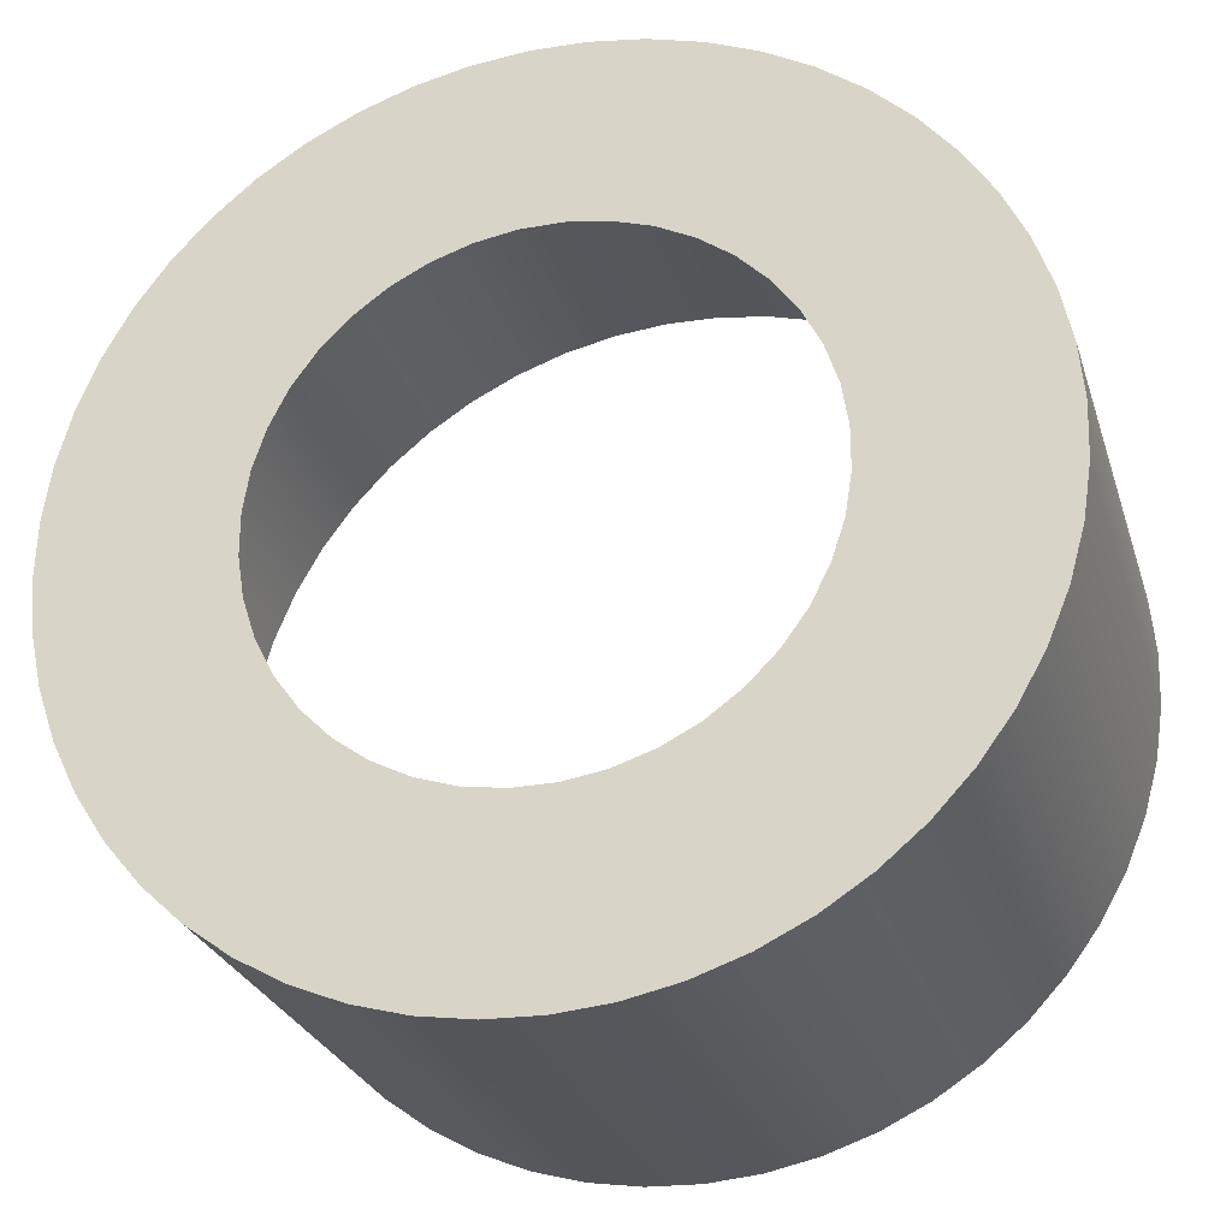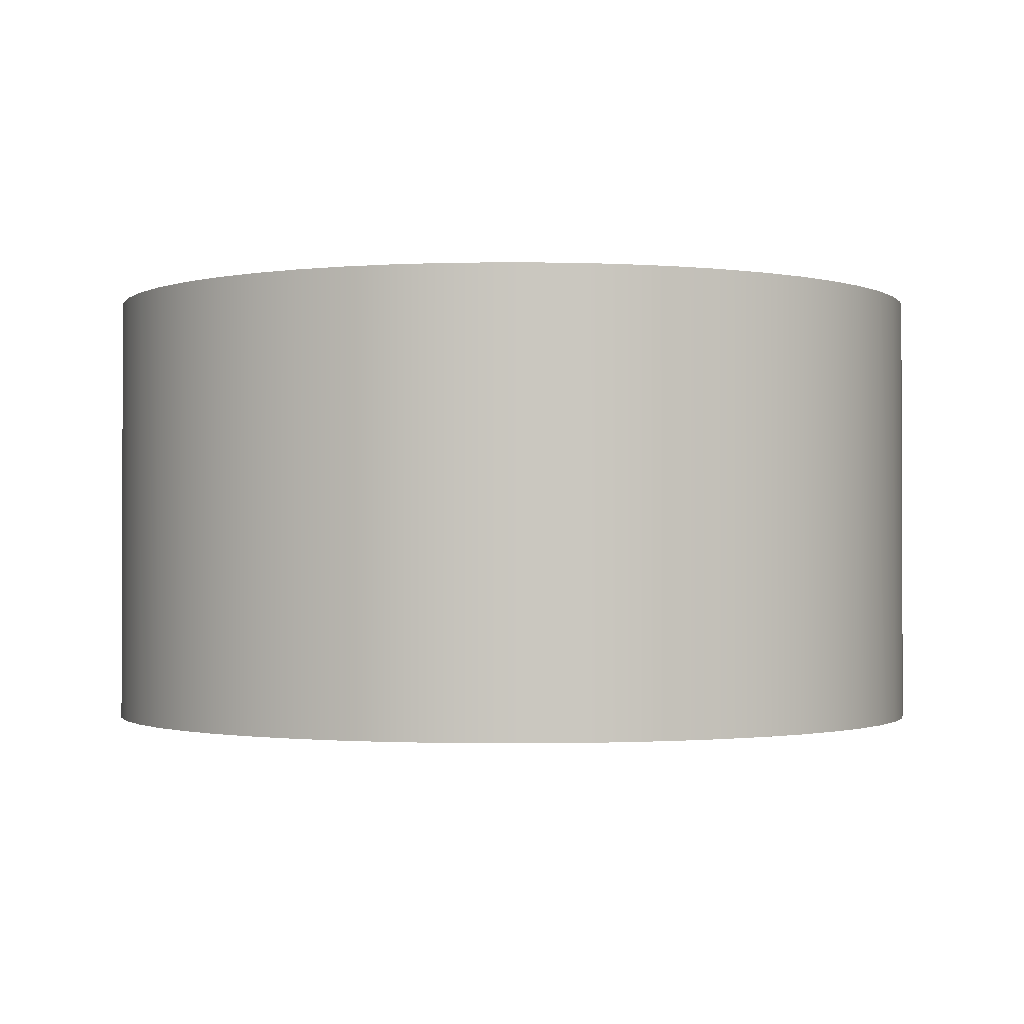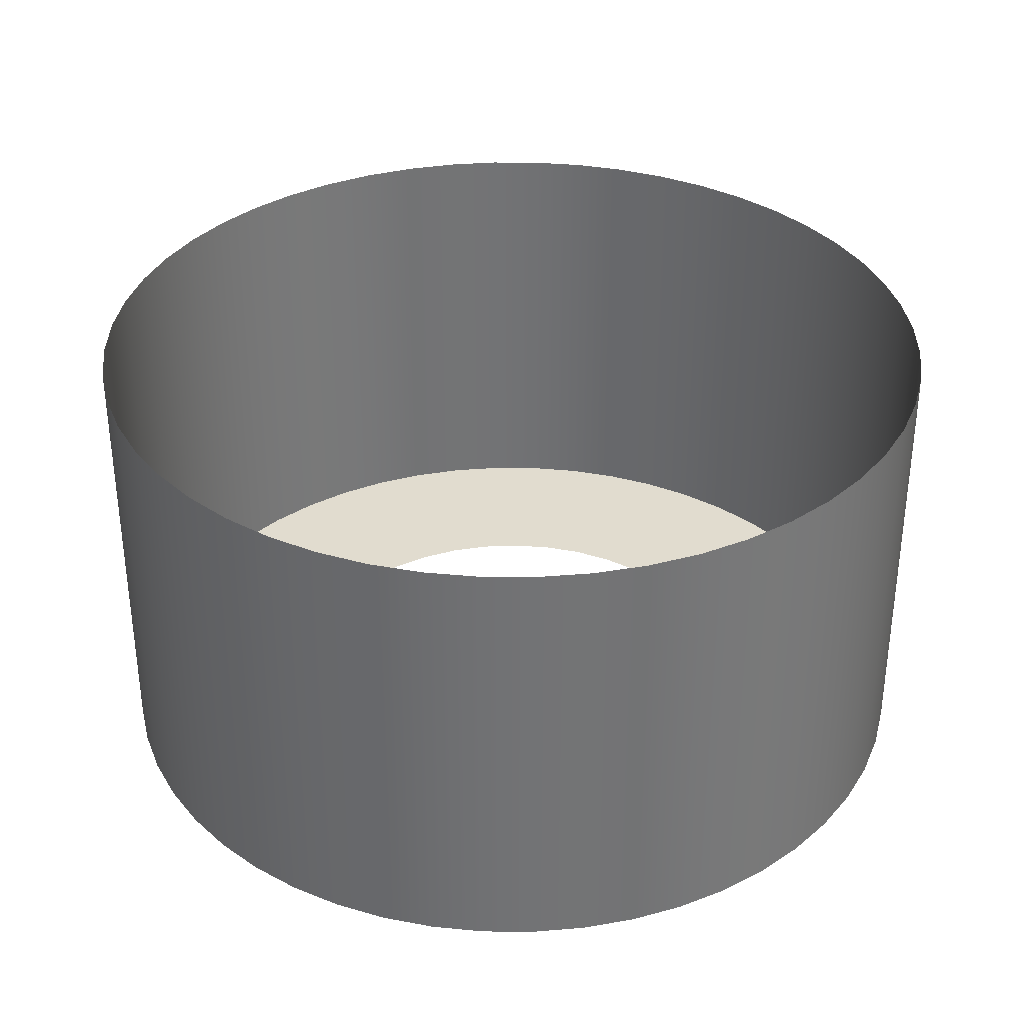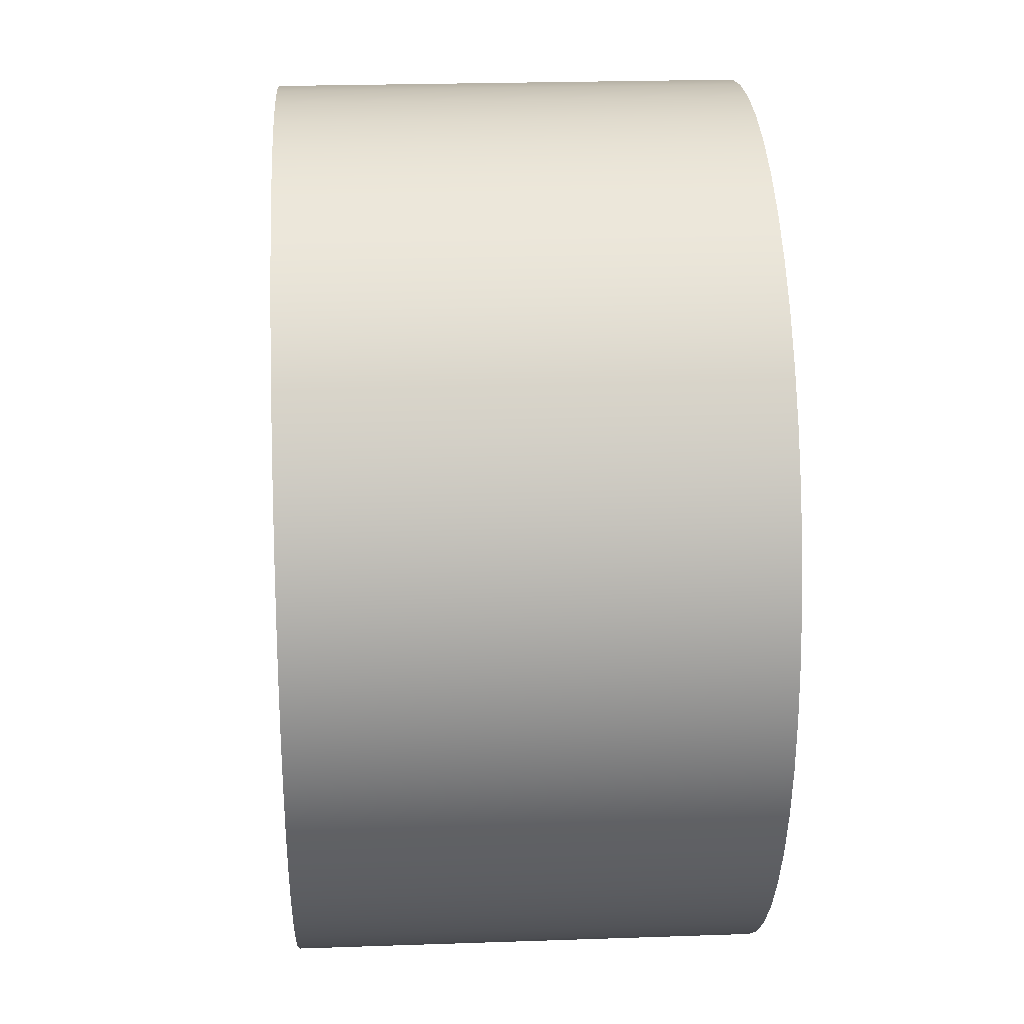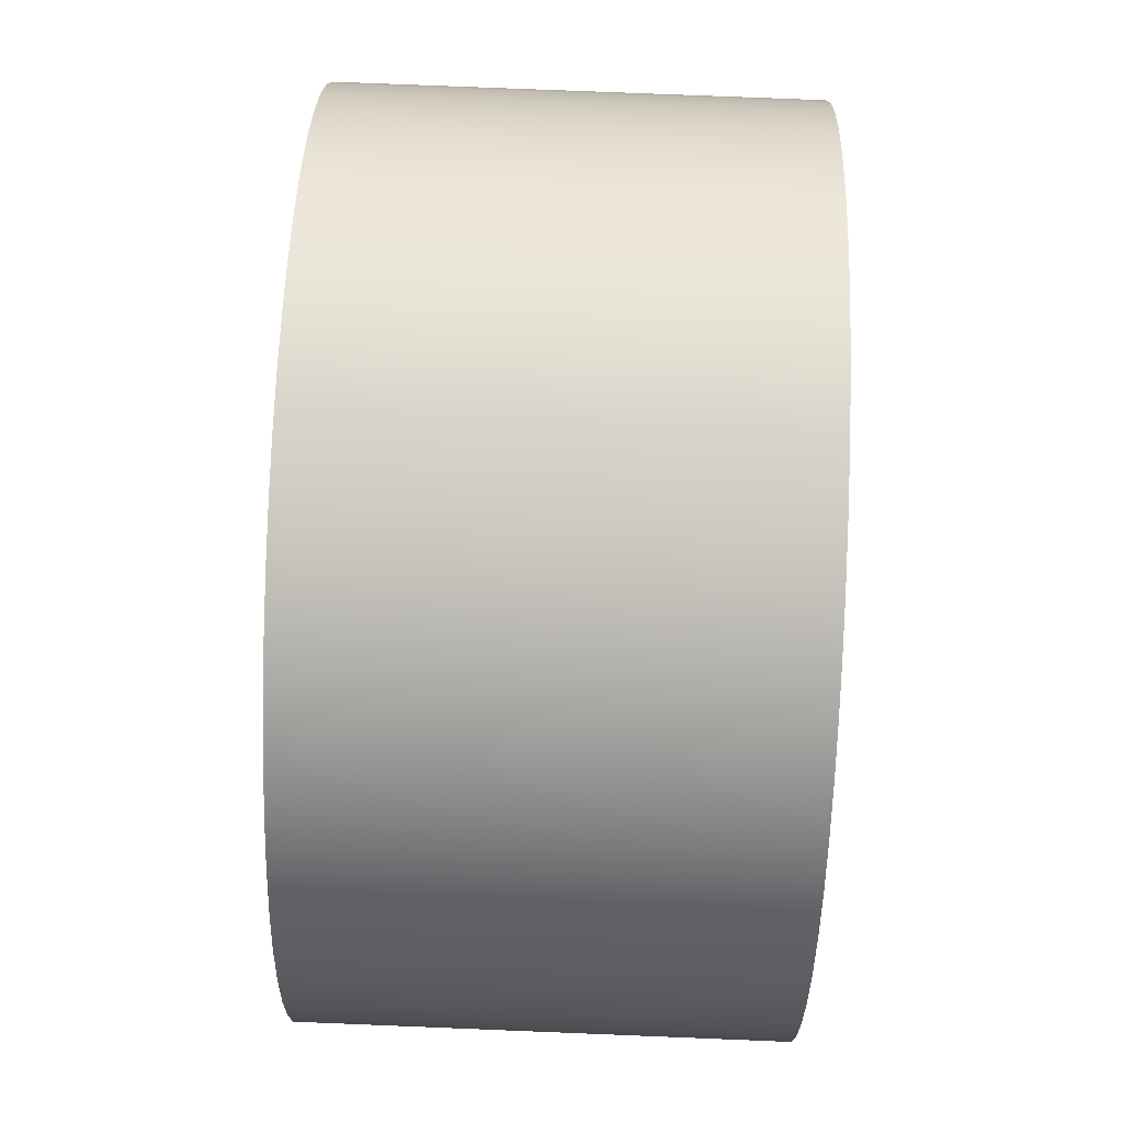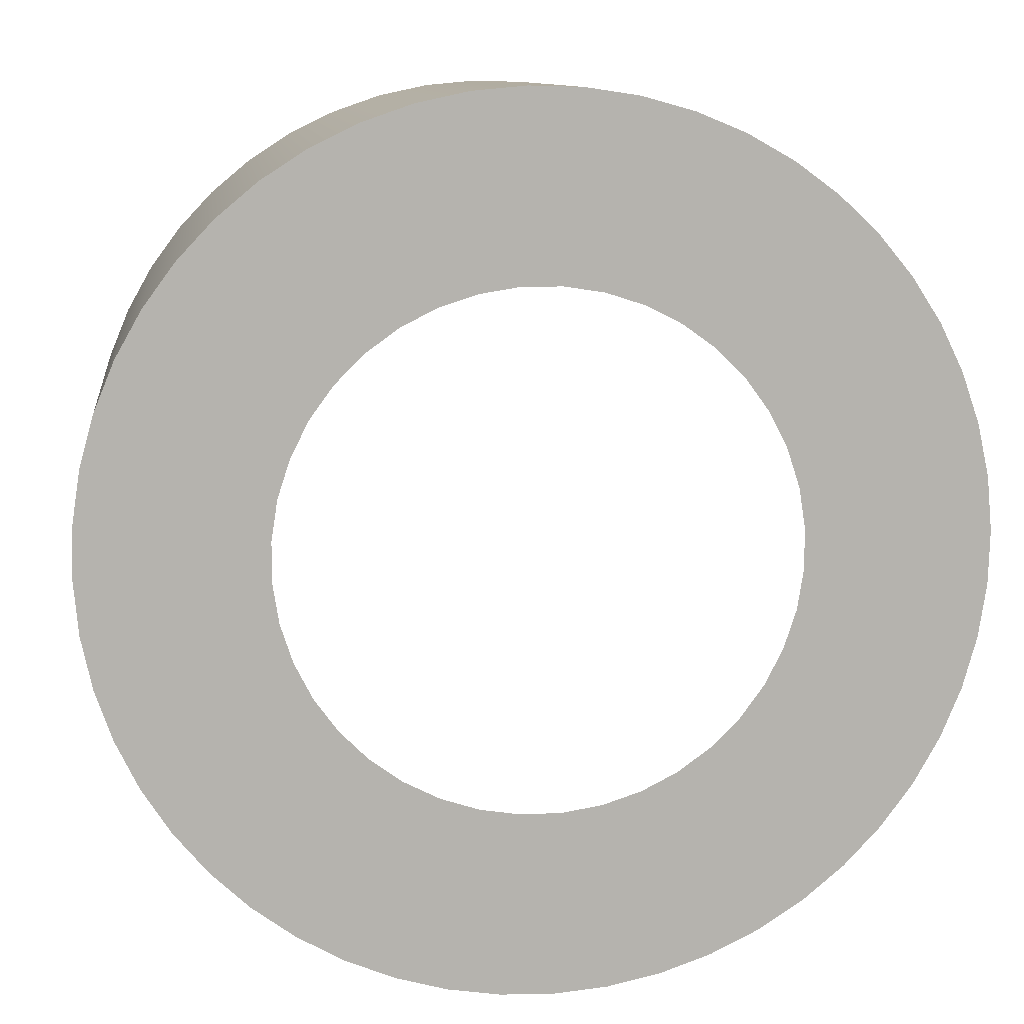
<metadata>
{"format":"obj","ext":"obj","renderer":"f3d","projection":"perspective","resolution":1024,"background":"white","views":[{"elev":-26.9,"azim":-164.0,"up":"+Y"},{"elev":-1.2,"azim":-28.7,"up":"+Z"},{"elev":34.4,"azim":-39.3,"up":"+Z"},{"elev":23.9,"azim":86.7,"up":"+Y"},{"elev":76.1,"azim":92.3,"up":"+Y"},{"elev":10.5,"azim":172.9,"up":"+Y"}]}
</metadata>
<code>
v -0.1668 0.01264 0.0318
v -0.1674 0.01161 0.0318
v -0.1671 0.01146 0.0318
v -0.1676 0.01179 0.0318
v -0.1666 0.01252 0.0318
v -0.167 0.01278 0.0318
v -0.1667 0.01135 0.0318
v -0.1679 0.012 0.0318
v -0.1664 0.01244 0.0318
v -0.1672 0.01296 0.0318
v -0.1664 0.01128 0.0318
v -0.1681 0.01224 0.0318
v -0.1661 0.0124 0.0318
v -0.1661 0.01125 0.0318
v -0.1658 0.01126 0.0318
v -0.1659 0.0124 0.0318
v -0.1654 0.01131 0.0318
v -0.1656 0.01244 0.0318
v -0.1651 0.0114 0.0318
v -0.1654 0.01252 0.0318
v -0.1648 0.01153 0.0318
v -0.1674 0.01316 0.0318
v -0.1683 0.01251 0.0318
v -0.1685 0.0128 0.0318
v -0.1675 0.01339 0.0318
v -0.1686 0.0131 0.0318
v -0.1676 0.01363 0.0318
v -0.1687 0.01342 0.0318
v -0.1676 0.01388 0.0318
v -0.1687 0.01375 0.0318
v -0.1652 0.01264 0.0318
v -0.1645 0.01169 0.0318
v -0.1642 0.01189 0.0318
v -0.165 0.01278 0.0318
v -0.164 0.01211 0.0318
v -0.1648 0.01296 0.0318
v -0.1638 0.01237 0.0318
v -0.1676 0.01413 0.0318
v -0.1687 0.01408 0.0318
v -0.1687 0.01441 0.0318
v -0.1676 0.01437 0.0318
v -0.1686 0.01474 0.0318
v -0.1675 0.01461 0.0318
v -0.1685 0.01505 0.0318
v -0.1646 0.01316 0.0318
v -0.1636 0.01265 0.0318
v -0.1635 0.01295 0.0318
v -0.1645 0.01339 0.0318
v -0.1634 0.01326 0.0318
v -0.1644 0.01363 0.0318
v -0.1633 0.01359 0.0318
v -0.1674 0.01484 0.0318
v -0.1684 0.01535 0.0318
v -0.1682 0.01563 0.0318
v -0.1672 0.01504 0.0318
v -0.168 0.01589 0.0318
v -0.167 0.01522 0.0318
v -0.1678 0.01611 0.0318
v -0.1644 0.01387 0.0318
v -0.1633 0.01392 0.0318
v -0.1633 0.01425 0.0318
v -0.1644 0.01412 0.0318
v -0.1633 0.01458 0.0318
v -0.1644 0.01437 0.0318
v -0.1634 0.0149 0.0318
v -0.1668 0.01536 0.0318
v -0.1675 0.01631 0.0318
v -0.1672 0.01647 0.0318
v -0.1666 0.01548 0.0318
v -0.1669 0.0166 0.0318
v -0.1664 0.01556 0.0318
v -0.1666 0.01669 0.0318
v -0.1661 0.0156 0.0318
v -0.1662 0.01674 0.0318
v -0.1645 0.01461 0.0318
v -0.1635 0.0152 0.0318
v -0.1637 0.01549 0.0318
v -0.1646 0.01484 0.0318
v -0.1639 0.01576 0.0318
v -0.1648 0.01504 0.0318
v -0.1641 0.016 0.0318
v -0.165 0.01522 0.0318
v -0.1644 0.01621 0.0318
v -0.1659 0.01559 0.0318
v -0.1659 0.01675 0.0318
v -0.1656 0.01672 0.0318
v -0.1656 0.01556 0.0318
v -0.1653 0.01665 0.0318
v -0.1654 0.01548 0.0318
v -0.1649 0.01654 0.0318
v -0.1652 0.01536 0.0318
v -0.1646 0.01639 0.0318
v -0.1634 0.01326 0.03465
v -0.1634 0.01326 0.0318
v -0.1635 0.01295 0.03465
v -0.1633 0.01359 0.0318
v -0.1635 0.01295 0.0318
v -0.1633 0.01359 0.03465
v -0.1636 0.01265 0.03465
v -0.1633 0.01392 0.0318
v -0.1636 0.01265 0.0318
v -0.1633 0.01392 0.03465
v -0.1638 0.01237 0.03465
v -0.1633 0.01425 0.0318
v -0.1638 0.01237 0.0318
v -0.1633 0.01425 0.03465
v -0.164 0.01211 0.03465
v -0.1633 0.01458 0.0318
v -0.164 0.01211 0.0318
v -0.1633 0.01458 0.03465
v -0.1642 0.01189 0.03465
v -0.1634 0.0149 0.0318
v -0.1642 0.01189 0.0318
v -0.1634 0.0149 0.03465
v -0.1645 0.01169 0.03465
v -0.1635 0.0152 0.0318
v -0.1645 0.01169 0.0318
v -0.1635 0.0152 0.03465
v -0.1635 0.0152 0.0318
v -0.1634 0.0149 0.03465
v -0.1648 0.01153 0.03465
v -0.1637 0.01549 0.0318
v -0.1648 0.01153 0.0318
v -0.1637 0.01549 0.03465
v -0.1648 0.01153 0.03465
v -0.1648 0.01153 0.0318
v -0.1651 0.0114 0.03465
v -0.1639 0.01576 0.0318
v -0.1651 0.0114 0.0318
v -0.1639 0.01576 0.03465
v -0.1654 0.01131 0.03465
v -0.1641 0.016 0.0318
v -0.1654 0.01131 0.0318
v -0.1641 0.016 0.03465
v -0.1658 0.01126 0.03465
v -0.1644 0.01621 0.0318
v -0.1658 0.01126 0.0318
v -0.1644 0.01621 0.03465
v -0.1661 0.01125 0.03465
v -0.1646 0.01639 0.0318
v -0.1661 0.01125 0.0318
v -0.1646 0.01639 0.03465
v -0.1664 0.01128 0.03465
v -0.1649 0.01654 0.0318
v -0.1664 0.01128 0.0318
v -0.1649 0.01654 0.03465
v -0.1667 0.01135 0.03465
v -0.1653 0.01665 0.0318
v -0.1667 0.01135 0.0318
v -0.1653 0.01665 0.03465
v -0.1671 0.01146 0.03465
v -0.1656 0.01672 0.0318
v -0.1671 0.01146 0.0318
v -0.1656 0.01672 0.03465
v -0.1674 0.01161 0.03465
v -0.1659 0.01675 0.0318
v -0.1674 0.01161 0.0318
v -0.1659 0.01675 0.03465
v -0.1676 0.01179 0.03465
v -0.1662 0.01674 0.0318
v -0.1676 0.01179 0.0318
v -0.1662 0.01674 0.03465
v -0.1676 0.01179 0.03465
v -0.1676 0.01179 0.0318
v -0.1679 0.012 0.03465
v -0.1666 0.01669 0.0318
v -0.1679 0.012 0.0318
v -0.1666 0.01669 0.03465
v -0.1681 0.01224 0.03465
v -0.1669 0.0166 0.0318
v -0.1681 0.01224 0.0318
v -0.1669 0.0166 0.03465
v -0.1683 0.01251 0.03465
v -0.1672 0.01647 0.0318
v -0.1683 0.01251 0.0318
v -0.1672 0.01647 0.03465
v -0.1685 0.0128 0.03465
v -0.1675 0.01631 0.0318
v -0.1685 0.0128 0.0318
v -0.1675 0.01631 0.03465
v -0.1686 0.0131 0.03465
v -0.1678 0.01611 0.0318
v -0.1686 0.0131 0.0318
v -0.1678 0.01611 0.03465
v -0.1687 0.01342 0.03465
v -0.1678 0.01611 0.03465
v -0.168 0.01589 0.0318
v -0.1678 0.01611 0.0318
v -0.1687 0.01342 0.0318
v -0.168 0.01589 0.03465
v -0.1687 0.01375 0.03465
v -0.1682 0.01563 0.0318
v -0.1687 0.01375 0.0318
v -0.1682 0.01563 0.03465
v -0.1687 0.01408 0.03465
v -0.1684 0.01535 0.0318
v -0.1687 0.01408 0.0318
v -0.1684 0.01535 0.03465
v -0.1687 0.01441 0.03465
v -0.1685 0.01505 0.0318
v -0.1687 0.01441 0.0318
v -0.1685 0.01505 0.03465
v -0.1686 0.01474 0.03465
v -0.1686 0.01474 0.0318
f 1 3 2
f 4 1 2
f 1 5 3
f 6 1 4
f 5 7 3
f 6 4 8
f 5 9 7
f 10 6 8
f 9 11 7
f 10 8 12
f 9 13 11
f 11 13 14
f 13 15 14
f 13 16 15
f 16 17 15
f 16 18 17
f 18 19 17
f 18 20 19
f 20 21 19
f 22 10 12
f 22 12 23
f 22 23 24
f 25 22 24
f 25 24 26
f 27 25 26
f 27 26 28
f 29 27 28
f 29 28 30
f 20 31 21
f 21 31 32
f 31 33 32
f 31 34 33
f 34 35 33
f 34 36 35
f 36 37 35
f 38 29 30
f 38 30 39
f 40 38 39
f 41 38 40
f 41 40 42
f 43 41 42
f 43 42 44
f 36 45 37
f 37 45 46
f 45 47 46
f 45 48 47
f 48 49 47
f 48 50 49
f 50 51 49
f 52 43 44
f 52 44 53
f 52 53 54
f 55 52 54
f 55 54 56
f 57 55 56
f 57 56 58
f 50 59 51
f 59 60 51
f 59 61 60
f 59 62 61
f 62 63 61
f 62 64 63
f 64 65 63
f 66 57 58
f 66 58 67
f 66 67 68
f 69 66 68
f 69 68 70
f 71 69 70
f 71 70 72
f 73 71 72
f 73 72 74
f 64 75 65
f 65 75 76
f 75 77 76
f 75 78 77
f 78 79 77
f 78 80 79
f 80 81 79
f 80 82 81
f 82 83 81
f 84 73 74
f 84 74 85
f 86 84 85
f 87 84 86
f 87 86 88
f 89 87 88
f 89 88 90
f 82 91 83
f 91 89 90
f 83 91 92
f 91 90 92
f 93 95 94
f 93 94 96
f 95 97 94
f 98 93 96
f 95 99 97
f 98 96 100
f 99 101 97
f 102 98 100
f 99 103 101
f 102 100 104
f 103 105 101
f 106 102 104
f 103 107 105
f 106 104 108
f 107 109 105
f 110 106 108
f 107 111 109
f 110 108 112
f 111 113 109
f 114 110 112
f 111 115 113
f 114 112 116
f 115 117 113
f 118 120 119
f 115 121 117
f 118 119 122
f 121 123 117
f 124 118 122
f 125 127 126
f 124 122 128
f 127 129 126
f 130 124 128
f 127 131 129
f 130 128 132
f 131 133 129
f 134 130 132
f 131 135 133
f 134 132 136
f 135 137 133
f 138 134 136
f 135 139 137
f 138 136 140
f 139 141 137
f 142 138 140
f 139 143 141
f 142 140 144
f 143 145 141
f 146 142 144
f 143 147 145
f 146 144 148
f 147 149 145
f 150 146 148
f 147 151 149
f 150 148 152
f 151 153 149
f 154 150 152
f 151 155 153
f 154 152 156
f 155 157 153
f 158 154 156
f 155 159 157
f 158 156 160
f 159 161 157
f 162 158 160
f 163 165 164
f 162 160 166
f 165 167 164
f 168 162 166
f 165 169 167
f 168 166 170
f 169 171 167
f 172 168 170
f 169 173 171
f 172 170 174
f 173 175 171
f 176 172 174
f 173 177 175
f 176 174 178
f 177 179 175
f 180 176 178
f 177 181 179
f 180 178 182
f 181 183 179
f 184 180 182
f 181 185 183
f 186 188 187
f 185 189 183
f 190 186 187
f 185 191 189
f 190 187 192
f 191 193 189
f 194 190 192
f 191 195 193
f 194 192 196
f 195 197 193
f 198 194 196
f 195 199 197
f 198 196 200
f 199 201 197
f 202 198 200
f 199 203 201
f 202 200 204
f 203 204 201
f 203 202 204

</code>
